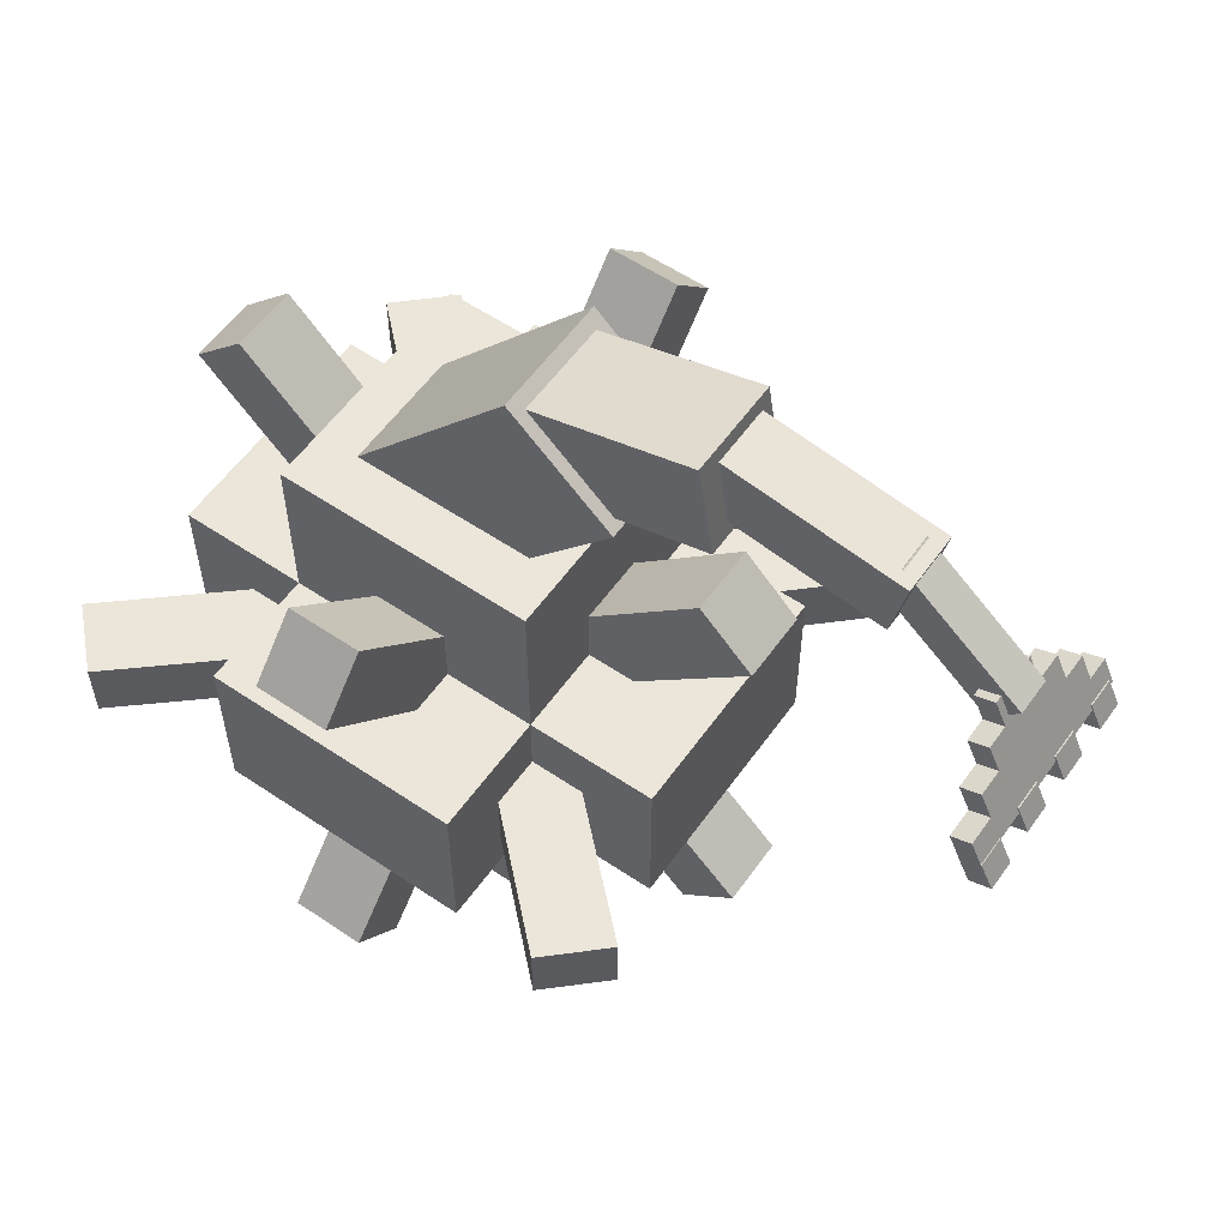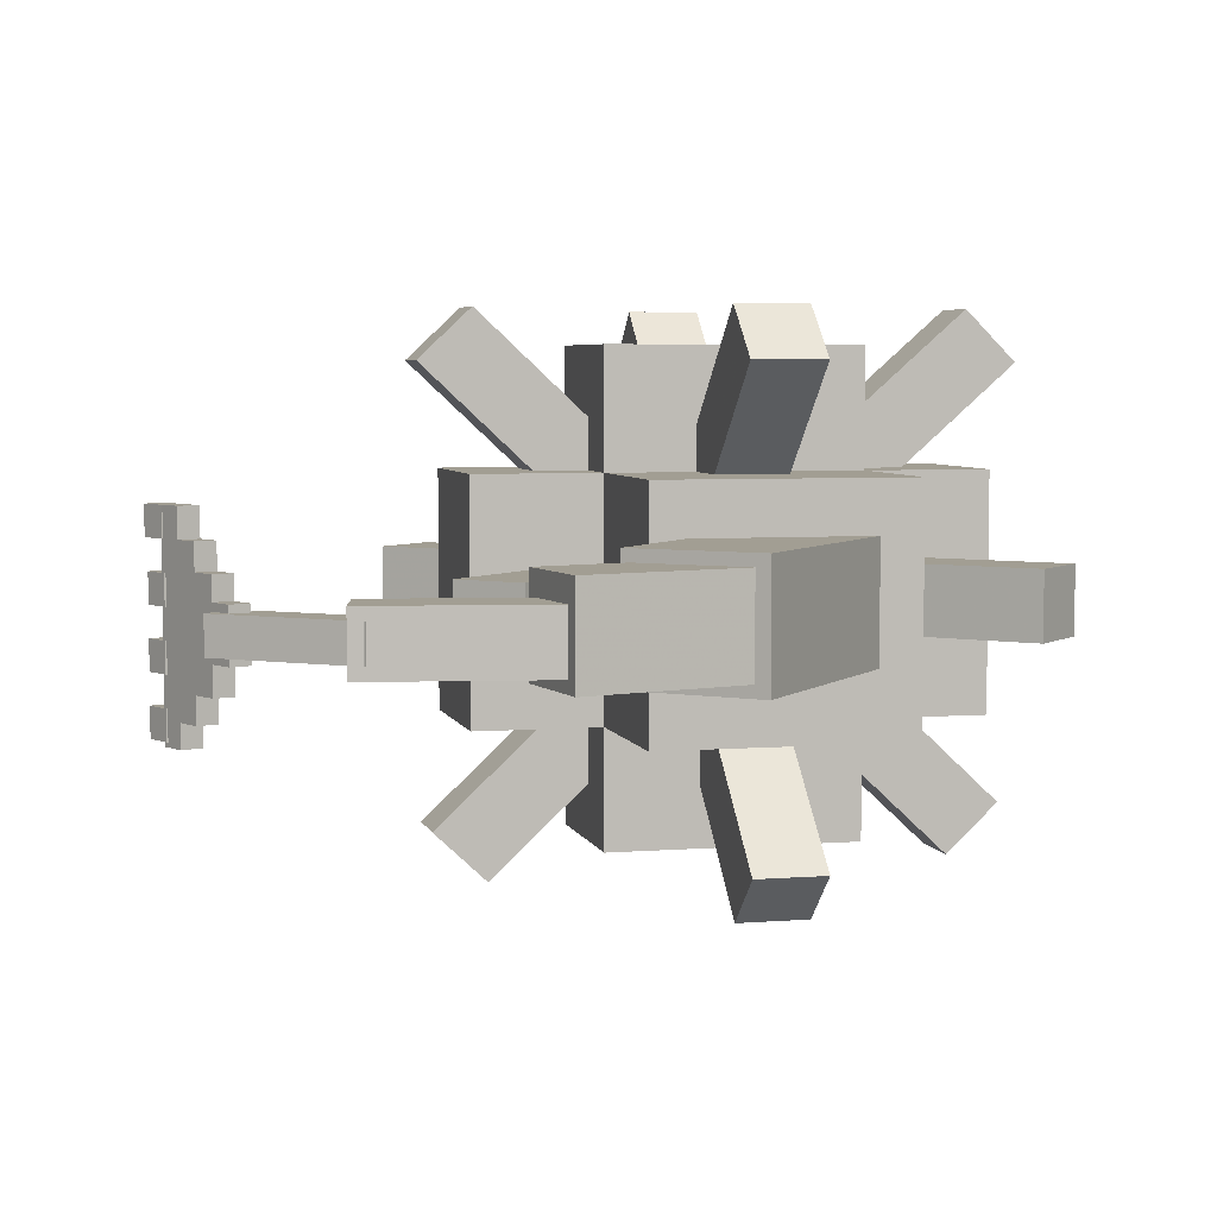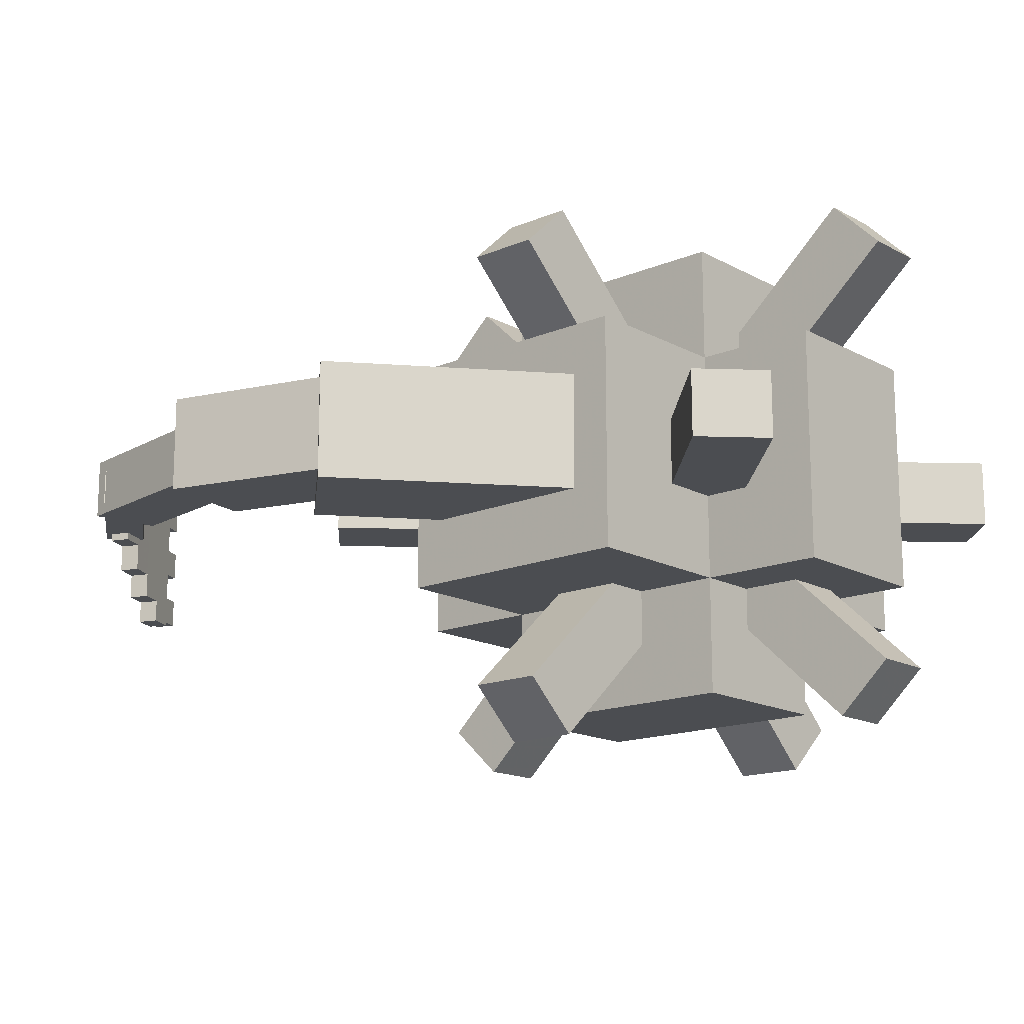
<metadata>
{"format":"obj","ext":"obj","renderer":"f3d","projection":"perspective","resolution":1024,"background":"white","views":[{"elev":57.3,"azim":35.1,"up":"+Y"},{"elev":5.1,"azim":166.3,"up":"+Z"},{"elev":-15.6,"azim":-138.6,"up":"+Z"}]}
</metadata>
<code>
o obj_0
v -41 		-0.346 		12.11
v -35.86 		-5.346 		12.11
v -39.76 		13.35 		24.28
v -20 		-29 		23.02
v -20 		-29 		20.21
v -17 		-29 		17.4
v -17 		-29 		18.34
v -17 		-29 		23.02
v -17 		-29 		23.95
v -14 		-27 		26.76
v -14 		-28 		26.76
v -14 		-28 		25.82
v -14 		-27 		25.82
v -1 		-0.346 		12.11
v -7.757 		-5.346 		12.11
v -11 		-26.35 		30.83
v 19.2 		19.5 		23.02
v 19.39 		19.1 		23.6
v -24 		-13.35 		30.83
v -24 		-13.35 		34.81
v -11 		-13.35 		30.83
v -11 		-10.35 		34.8
v -11 		-10.35 		30.83
v -6.757 		-10.35 		30.83
v 2 		-10.35 		39.03
v -2.243 		-10.35 		43
v -2.243 		-5.346 		43
v 2 		-5.346 		39.03
v -1 		-13.35 		12.11
v -7.757 		-10.35 		12.11
v -7.224 		-0.346 		23.99
v -11 		-0.346 		23.99
v -2.243 		13.35 		18.66
v -25 		-27 		23.95
v -25 		-28 		23.95
v -24 		-28 		23.95
v -25 		-29 		23.95
v -24 		-29 		23.95
v 10.94 		22.66 		19.27
v 11.13 		23.6 		20.21
v -24 		-29 		23.02
v -25 		-29 		23.02
v -25 		-29 		18.34
v -24 		-29 		18.34
v -24 		-0.346 		12.11
v -24 		-0.346 		7.635
v -24 		-13.35 		8.126
v 12 		27.77 		19.27
v 18.53 		18.76 		23.6
v 11.88 		27.18 		20.21
v 19.39 		19.1 		25.39
v 20.27 		17.2 		25.39
v 18.77 		16.61 		25.39
v 18.02 		18.2 		23.02
v 21.35 		11.3 		18.47
v 22.85 		11.89 		18.47
v 22.85 		11.89 		20.69
v 21.35 		11.3 		20.69
v 18.77 		16.61 		27.38
v 20.27 		17.2 		27.38
v 21.35 		11.3 		14
v 22.85 		11.89 		14
v 22.85 		11.89 		16.22
v 21.35 		11.3 		16.22
v 21.15 		15.3 		27.38
v 19.65 		14.71 		27.38
v 19.65 		14.71 		29.57
v 21.15 		15.3 		29.57
v 2 		9.033 		18.66
v -7.224 		-0.346 		18.66
v -11 		4.443 		18.66
v 21.83 		13.82 		25.13
v -11 		-0.346 		18.66
v -21 		-27 		23.95
v 21.83 		13.82 		22.91
v 1 		-10.35 		3.908
v 1 		-5.346 		3.908
v -11 		-13.35 		2.745
v -11 		-0.346 		2.745
v -11 		-5.346 		7.198
v -11 		-10.35 		7.198
v 21.94 		13.86 		25.13
v 21.94 		13.86 		22.91
v -3.243 		-5.346 		-0.064
v -23 		-29 		23.02
v -3.243 		-10.35 		-0.064
v -11 		-0.346 		12.11
v -11 		-5.346 		12.11
v -24 		3.426 		12.11
v 20.46 		12.95 		29.57
v -11 		12.65 		12.11
v 20.46 		12.95 		27.35
v -24 		-17.65 		12.11
v -15.03 		28 		17.4
v -13.63 		12.65 		17.4
v -24 		-13.35 		12.11
v 20.57 		12.99 		29.57
v 20.44 		12.94 		29.57
v -24 		-28 		17.4
v -25 		-28 		17.4
v -25 		-27 		17.4
v -24 		-29 		17.4
v -25 		-29 		17.4
v -11 		12.65 		30.83
v -15.03 		28 		26.76
v -13.63 		12.65 		26.76
v -14.2 		27.24 		25.82
v -44 		9.033 		24.28
v -11 		-13.35 		12.11
v -11 		-10.35 		12.11
v -31 		4.443 		24.28
v -11 		-0.346 		40.19
v -11 		-13.35 		40.19
v -11 		-5.346 		34.8
v -39.76 		13.35 		18.95
v -44 		9.033 		18.95
v -34.78 		-0.346 		18.95
v -31 		4.443 		18.95
v -1 		-13.35 		30.83
v -1 		-0.346 		30.83
v -31 		-0.346 		18.95
v -6.757 		-5.346 		30.83
v -16 		-29 		18.34
v -16 		-28 		18.34
v -16 		-29 		23.02
v -16 		-28 		23.02
v -16 		-28 		23.95
v -16 		-27 		23.95
v -6.748 		-13.35 		24.28
v 2 		-21.95 		24.28
v -16 		-29 		23.95
v -2.314 		-26.19 		24.28
v -11 		-17.65 		24.28
v -16 		-28 		17.4
v -16 		-27 		17.4
v -11 		-13.35 		24.28
v -44 		-5.346 		4.484
v -44 		-10.35 		4.484
v -16 		-29 		17.4
v 2 		-21.95 		18.95
v -6.748 		-13.35 		18.95
v -11 		-17.65 		18.95
v -2.314 		-26.19 		18.95
v -31 		12.65 		30.83
v -11 		-13.35 		18.95
v -27.73 		12.65 		26.76
v -31 		-0.346 		2.745
v -31 		-13.35 		2.745
v -11 		-26.35 		12.11
v -31 		-0.346 		12.11
v -31 		-5.346 		12.11
v -17 		-28 		23.95
v -31 		-5.346 		8.71
v -11 		-0.346 		30.83
v -11 		-5.346 		30.83
v -31 		12.65 		12.11
v -27.73 		12.65 		17.4
v -39.76 		-5.346 		0.512
v -31 		-10.35 		8.71
v -39.76 		-10.35 		0.512
v 20.44 		12.94 		27.35
v -41 		-0.346 		30.83
v -41 		-13.35 		30.83
v -35.76 		-10.35 		30.83
v -35.76 		-5.346 		30.83
v 20.63 		12.85 		27.35
v 20.53 		12.81 		27.35
v 20.63 		12.85 		22.91
v 20.63 		12.85 		25.13
v -44 		-21.95 		23.99
v -35.25 		-13.35 		23.99
v -31 		-17.65 		23.99
v -39.69 		-26.19 		23.99
v -31 		-13.35 		23.99
v 22.03 		13.39 		22.91
v -35.25 		-13.35 		18.66
v -44 		-21.95 		18.66
v -39.69 		-26.19 		18.66
v -31 		-17.65 		18.66
v 21.98 		13.51 		29.57
v -31 		-13.35 		18.66
v 21.98 		13.51 		27.35
v 21.98 		13.51 		25.13
v 22.04 		13.53 		29.57
v 22.04 		13.53 		27.35
v 22.03 		13.39 		25.13
v 22.03 		13.39 		27.35
v -17 		-28 		17.4
v -45 		-10.35 		38.89
v -45 		-5.346 		38.89
v -31 		-13.35 		40.19
v -31 		-0.346 		40.19
v -31 		-5.346 		34.35
v -31 		-10.35 		34.35
v -40.91 		-5.346 		43
v -40.91 		-10.35 		43
v -31 		-0.346 		30.83
v 20 		20.39 		23.02
v -31 		-5.346 		30.83
v 17.84 		18 		23.02
v 17 		20.41 		23.6
v 18.5 		21 		23.6
v 18.5 		21 		23.02
v 17 		20.41 		23.02
v -31 		-13.35 		30.83
v -31 		-10.35 		30.83
v 17.88 		18.51 		23.02
v 17.88 		18.51 		23.6
v -31 		-26.35 		30.83
v 17.88 		18.51 		25.39
v -28 		-28 		25.82
v -28 		-28 		26.76
v -28 		-27 		26.76
v -28 		-27 		25.82
v -18 		-0.346 		34.36
v -18 		9.033 		43
v -18 		-0.346 		30.83
v 11.13 		23.6 		23.02
v 10.94 		22.66 		23.95
v -0.354 		23.3 		25.82
v 12 		27.77 		23.95
v 10.84 		27.95 		23.02
v 10.89 		28 		23.02
v 10.98 		27.93 		23.02
v 11.88 		27.18 		23.02
v -2.243 		13.35 		23.99
v -0.5341 		24.41 		23.95
v 21.41 		10.93 		27.35
v 23.01 		11.53 		27.35
v 23.01 		11.53 		29.57
v 21.41 		10.93 		29.57
v -7 		20.67 		26.76
v -1.597 		31 		25.82
v -7.535 		21.16 		25.82
v -21.1 		-27 		17.4
v -1.407 		29.83 		23.95
v -31 		-26.35 		12.11
v -41 		-13.35 		12.11
v -35.86 		-10.35 		12.11
v -34.78 		-0.346 		24.28
v -31 		-0.346 		24.28
v -23 		-29 		20.21
v -18.31 		-21.95 		43
v -18.31 		-13.35 		34.81
v -18.31 		-17.65 		30.83
v -18.31 		-26.19 		38.96
v -18.31 		-13.35 		30.83
v -31 		-13.35 		12.11
v -31 		-10.35 		12.11
v -18 		13.35 		39.03
v -18 		4.443 		30.83
v -25 		-28 		23.02
v -25 		-28 		18.34
v -18.31 		9.033 		-1
v -18.31 		-0.346 		7.635
v -18.31 		13.35 		2.972
v -18.31 		3.426 		12.11
v -18.31 		-0.346 		12.11
v 22.85 		11.89 		22.91
v 22.85 		11.89 		25.13
v 21.35 		11.3 		22.91
v 21.35 		11.3 		25.13
v -18.31 		-13.35 		8.126
v -23.69 		9.033 		43
v -23.69 		-0.346 		34.36
v -23.69 		-0.346 		30.83
v -18.31 		-21.95 		-0.064
v -18.31 		-17.65 		12.11
v -24 		-21.95 		43
v -18.31 		-26.19 		3.974
v -24 		-26.19 		38.96
v -24 		-17.65 		30.83
v -18.31 		-13.35 		12.11
v 2 		9.033 		23.99
v -11 		4.443 		23.99
v -23.69 		13.35 		39.03
v 19.39 		19.1 		19.62
v 19.2 		19.5 		20.21
v -23.69 		4.443 		30.83
v 18.53 		18.76 		19.62
v 19.39 		19.1 		17.43
v 20.27 		17.2 		17.43
v 18.02 		18.2 		20.21
v 18.77 		16.61 		17.43
v 20.27 		17.2 		15.45
v 18.77 		16.61 		15.45
v 21.15 		15.3 		15.45
v -24 		9.033 		-1
v 19.65 		14.71 		15.45
v -24 		13.35 		2.972
v 21.15 		15.3 		13.65
v 19.65 		14.71 		13.65
v 21.83 		13.82 		20.69
v 21.83 		13.82 		18.47
v 21.83 		13.82 		16.22
v 21.83 		13.82 		14
v 21.94 		13.86 		20.69
v 21.94 		13.86 		18.47
v 21.94 		13.86 		16.22
v 21.94 		13.86 		14
v -24 		-21.95 		-0.064
v 20.53 		12.81 		13.65
v 20.63 		12.85 		14
v 20.63 		12.85 		16.22
v 20.63 		12.85 		18.47
v 20.63 		12.85 		20.69
v 22.03 		13.39 		13.65
v 22.03 		13.39 		14
v -24 		-26.19 		3.974
v 22.03 		13.39 		16.22
v 22.03 		13.39 		18.47
v 22.03 		13.39 		20.69
v 20 		20.39 		20.21
v 17.84 		18 		20.21
v 18.5 		21 		19.62
v 17 		20.41 		19.62
v 17 		20.41 		20.21
v 18.5 		21 		20.21
v 17.88 		18.51 		19.62
v 17.88 		18.51 		20.21
v 17.88 		18.51 		17.43
v -0.354 		23.3 		18.34
v 10.89 		28 		20.21
v 10.84 		27.95 		20.21
v 10.98 		27.93 		20.21
v -0.5341 		24.41 		19.27
v -7 		20.67 		17.4
v -1.597 		31 		18.34
v -14.2 		27.24 		18.34
v -7.535 		21.16 		18.34
v -1.407 		29.83 		19.27
g group_0_6383466
f 213 10 13
f 67 68 65
f 67 65 66
f 68 180 65
f 75 293 65
f 72 75 65
f 287 65 293
f 180 68 97
f 67 97 68
f 92 90 66
f 67 66 90
f 90 97 67
f 11 12 13
f 11 13 10
f 168 169 167
f 166 167 169
f 289 167 92
f 312 175 168
f 312 293 75
f 293 294 287
f 175 312 75
f 180 182 65
f 72 65 182
f 187 186 182
f 72 182 183
f 186 187 166
f 186 166 169
f 186 183 182
f 211 212 213
f 211 213 214
f 85 242 5
f 85 5 4
f 212 11 10
f 212 10 213
f 211 12 212
f 211 13 12
f 11 212 12
f 211 214 13
f 213 13 214
f 291 292 289
f 291 289 287
f 295 296 287
f 291 287 296
f 294 295 287
f 92 66 289
f 292 302 289
f 303 304 302
f 305 306 302
f 304 305 302
f 167 302 306
f 168 167 306
f 167 289 302
f 308 303 307
f 302 307 303
f 296 308 307
f 296 307 291
f 307 302 291
f 292 291 302
f 310 311 305
f 310 305 304
f 294 311 310
f 294 310 295
f 168 306 312
g group_0_8768998
f 22 23 24
f 25 26 24
f 22 24 26
f 27 26 25
f 27 25 28
f 70 73 71
f 70 71 69
f 33 69 71
f 15 76 77
f 84 86 81
f 84 81 80
f 77 84 80
f 88 15 80
f 77 80 15
f 76 30 81
f 76 81 86
f 70 69 31
f 77 76 86
f 77 86 84
f 30 76 15
f 118 3 111
f 3 108 111
f 3 115 108
f 30 110 81
f 115 3 118
f 108 116 117
f 108 117 240
f 26 27 114
f 26 114 22
f 118 121 117
f 115 118 116
f 117 116 118
f 116 108 115
f 129 130 140
f 129 140 141
f 129 136 133
f 129 133 132
f 129 132 130
f 137 138 2
f 132 140 130
f 151 153 2
f 132 133 143
f 142 143 133
f 142 141 143
f 145 141 142
f 140 143 141
f 132 143 140
f 28 25 24
f 28 24 122
f 27 28 122
f 155 114 122
f 27 122 114
f 158 2 153
f 137 2 158
f 159 239 160
f 153 159 160
f 153 160 158
f 138 137 160
f 158 160 137
f 170 171 176
f 172 171 173
f 174 171 172
f 170 173 171
f 176 177 170
f 179 172 178
f 173 178 172
f 176 181 179
f 176 179 178
f 176 178 177
f 177 178 170
f 173 170 178
f 164 189 190
f 164 190 165
f 195 196 194
f 195 194 193
f 193 199 165
f 190 195 165
f 193 165 195
f 264 265 216
f 215 216 265
f 215 217 251
f 215 251 216
f 274 33 226
f 47 263 267
f 196 189 164
f 206 194 164
f 196 164 194
f 196 195 190
f 196 190 189
f 111 108 240
f 111 240 241
f 275 226 33
f 31 274 275
f 138 239 2
f 269 243 244
f 271 245 246
f 243 246 245
f 247 244 245
f 243 245 244
f 271 246 269
f 243 269 246
f 249 239 159
f 138 160 239
f 279 276 251
f 250 216 251
f 216 250 264
f 254 255 46
f 256 89 257
f 257 258 255
f 257 255 254
f 257 254 256
f 265 264 279
f 244 20 269
f 270 268 93
f 245 271 272
f 263 268 267
f 273 268 263
f 270 267 268
f 69 274 31
f 275 33 71
f 226 275 274
f 32 31 275
f 274 69 33
f 250 251 276
f 264 276 279
f 264 250 276
f 266 265 279
f 254 46 288
f 256 290 89
f 256 254 288
f 256 288 290
f 267 301 47
f 270 93 309
f 267 270 309
f 267 309 301
f 272 271 269
f 272 269 20
f 272 20 19
f 89 290 288
f 89 288 46
f 89 46 45
f 309 93 301
f 47 301 93
f 47 93 96
g group_0_10988977
f 59 60 52
f 59 52 53
f 60 65 52
f 287 282 65
f 53 66 59
f 53 284 66
f 289 66 284
f 60 59 66
f 60 66 65
f 72 82 83
f 75 72 83
f 92 161 90
f 98 90 161
f 161 228 98
f 167 166 228
f 228 161 167
f 92 167 161
f 98 231 90
f 262 169 168
f 83 259 175
f 75 83 175
f 185 180 184
f 182 180 185
f 229 185 184
f 166 187 228
f 182 185 187
f 229 187 185
f 97 90 231
f 97 231 180
f 82 72 183
f 183 186 82
f 262 186 169
f 228 229 230
f 228 230 231
f 229 228 187
f 259 260 262
f 261 259 262
f 82 260 83
f 259 83 260
f 231 98 228
f 262 168 261
f 168 175 261
f 261 175 259
f 229 184 230
f 231 230 180
f 184 180 230
f 262 260 186
f 82 186 260
f 285 286 284
f 285 284 282
f 285 282 287
f 52 65 282
f 286 289 284
f 286 285 289
f 287 289 285
g group_0_12568524
f 16 21 245
f 30 15 29
f 14 29 15
f 39 48 40
f 218 219 40
f 96 248 47
f 51 18 49
f 51 52 18
f 50 40 48
f 48 221 50
f 51 53 52
f 55 56 57
f 55 57 58
f 61 62 63
f 61 63 64
f 305 55 58
f 305 311 55
f 87 91 71
f 87 71 73
f 87 73 70
f 87 70 14
f 78 79 80
f 78 80 81
f 88 80 87
f 79 87 80
f 45 150 89
f 15 88 87
f 15 87 14
f 32 154 31
f 14 31 120
f 70 31 14
f 329 105 107
f 110 109 81
f 78 81 109
f 110 30 109
f 29 109 30
f 22 114 113
f 112 113 114
f 154 215 112
f 119 120 122
f 119 122 24
f 156 118 144
f 111 144 118
f 121 150 117
f 1 150 2
f 151 2 150
f 136 21 133
f 232 105 106
f 29 119 141
f 121 118 150
f 119 21 129
f 117 150 1
f 119 29 120
f 133 16 142
f 157 144 146
f 129 141 119
f 147 148 153
f 147 153 150
f 141 145 109
f 141 109 29
f 150 46 147
f 45 46 150
f 14 120 29
f 150 156 89
f 145 142 109
f 149 109 142
f 217 154 251
f 150 153 151
f 155 122 154
f 120 154 122
f 150 118 156
f 120 31 154
f 114 155 154
f 114 154 112
f 24 23 21
f 24 21 119
f 136 129 21
f 144 157 156
f 149 142 16
f 16 133 21
f 23 22 21
f 113 21 22
f 148 248 159
f 159 153 148
f 164 165 163
f 162 163 165
f 205 174 172
f 79 255 87
f 163 171 205
f 174 205 171
f 258 87 255
f 258 257 87
f 91 87 257
f 109 149 268
f 209 172 237
f 179 237 172
f 176 171 238
f 163 238 171
f 273 263 109
f 181 248 179
f 191 192 193
f 191 193 194
f 19 205 272
f 191 205 20
f 197 162 165
f 197 165 199
f 199 193 197
f 192 197 193
f 144 197 279
f 206 164 205
f 163 205 164
f 205 172 209
f 194 206 205
f 194 205 191
f 210 51 49
f 210 49 208
f 54 53 208
f 210 208 53
f 207 54 208
f 53 51 210
f 225 218 204
f 204 203 225
f 198 225 203
f 203 17 198
f 204 218 207
f 54 207 200
f 279 251 104
f 198 313 225
f 218 40 200
f 39 40 219
f 224 223 222
f 200 207 218
f 46 255 147
f 47 148 263
f 331 236 324
f 79 78 147
f 225 221 218
f 219 218 221
f 221 224 222
f 225 50 221
f 48 325 221
f 156 157 91
f 106 104 95
f 91 95 104
f 221 236 227
f 227 236 220
f 106 95 232
f 146 106 105
f 233 328 329
f 107 233 329
f 209 272 205
f 322 220 234
f 157 94 95
f 19 20 205
f 220 233 234
f 107 234 233
f 221 222 236
f 157 146 94
f 105 94 146
f 237 248 93
f 328 233 236
f 220 236 233
f 327 330 232
f 1 2 238
f 239 238 2
f 105 232 107
f 234 107 232
f 111 241 197
f 40 314 200
f 197 241 240
f 240 162 197
f 1 162 117
f 240 117 162
f 219 221 227
f 163 162 238
f 1 238 162
f 215 265 112
f 192 112 265
f 217 215 154
f 238 248 176
f 181 176 248
f 197 144 111
f 247 245 21
f 113 191 244
f 148 47 248
f 247 21 244
f 113 244 21
f 192 191 113
f 192 113 112
f 249 248 239
f 238 239 248
f 249 159 248
f 237 179 248
f 96 93 248
f 104 251 154
f 79 147 255
f 78 109 263
f 89 156 257
f 266 279 197
f 266 197 265
f 149 237 268
f 93 268 237
f 273 109 268
f 272 209 245
f 244 191 20
f 327 95 94
f 32 275 154
f 91 104 275
f 71 91 275
f 154 275 104
f 280 277 281
f 280 281 321
f 281 277 282
f 282 277 52
f 18 52 277
f 284 53 283
f 54 283 53
f 104 144 279
f 321 281 284
f 282 284 281
f 78 263 148
f 293 297 298
f 293 298 294
f 147 78 148
f 295 299 300
f 295 300 296
f 91 257 156
f 57 56 297
f 56 298 297
f 63 62 299
f 62 300 299
f 95 91 157
f 58 306 305
f 303 61 304
f 64 304 61
f 303 308 61
f 62 61 308
f 62 308 300
f 296 300 308
f 56 55 311
f 56 311 298
f 294 298 311
f 306 58 312
f 58 57 312
f 297 312 57
f 297 293 312
f 304 64 310
f 64 63 310
f 299 310 63
f 299 295 310
f 278 313 198
f 278 198 17
f 283 54 314
f 200 314 54
f 237 149 16
f 237 16 209
f 321 319 280
f 283 319 284
f 320 319 283
f 321 284 319
f 50 313 318
f 50 318 317
f 317 320 40
f 50 317 40
f 278 318 313
f 314 40 320
f 283 314 320
f 50 225 313
f 223 323 324
f 223 324 222
f 323 325 324
f 325 323 224
f 223 224 323
f 144 104 146
f 106 146 104
f 222 324 236
f 324 325 48
f 324 48 331
f 224 221 325
f 192 265 197
f 219 227 326
f 219 326 39
f 331 48 326
f 39 326 48
f 220 322 227
f 326 227 322
f 16 245 209
f 322 331 326
f 327 232 95
f 234 330 322
f 329 328 330
f 322 330 328
f 328 236 331
f 322 328 331
f 94 105 329
f 234 232 330
f 330 327 329
f 94 329 327
g group_0_14541540
f 5 8 4
f 5 102 7
f 7 8 5
f 9 4 8
f 17 202 18
f 34 35 36
f 43 44 42
f 44 242 42
f 99 100 101
f 9 38 4
f 135 128 124
f 125 124 126
f 123 124 125
f 126 124 128
f 127 126 128
f 124 134 135
f 128 152 127
f 7 123 8
f 125 8 123
f 235 135 188
f 134 188 135
f 201 202 203
f 201 203 204
f 202 17 203
f 204 207 208
f 204 208 201
f 208 49 201
f 18 202 49
f 201 49 202
f 6 102 235
f 99 235 102
f 101 34 235
f 6 7 102
f 242 44 5
f 235 74 135
f 128 135 74
f 34 253 252
f 43 252 253
f 101 253 34
f 42 252 43
f 100 253 101
f 74 9 152
f 128 74 152
f 252 35 34
f 235 188 6
f 277 278 18
f 17 18 278
f 74 34 36
f 9 74 38
f 36 38 74
f 101 235 99
f 315 316 317
f 315 317 318
f 277 315 278
f 318 278 315
f 316 319 320
f 316 320 317
f 319 316 280
f 316 315 280
f 277 280 315
f 235 34 74
f 41 42 242
f 102 5 44
f 242 85 41
f 38 41 85
f 85 4 38
g group_0_15308428
f 36 35 37
f 36 37 38
f 102 103 100
f 102 100 99
f 43 103 102
f 43 102 44
f 131 125 126
f 131 126 127
f 123 139 134
f 123 134 124
f 127 152 9
f 127 9 131
f 9 8 125
f 9 125 131
f 139 6 188
f 139 188 134
f 7 6 139
f 7 139 123
f 37 42 41
f 37 41 38
f 103 43 253
f 103 253 100
f 42 37 35
f 42 35 252

</code>
